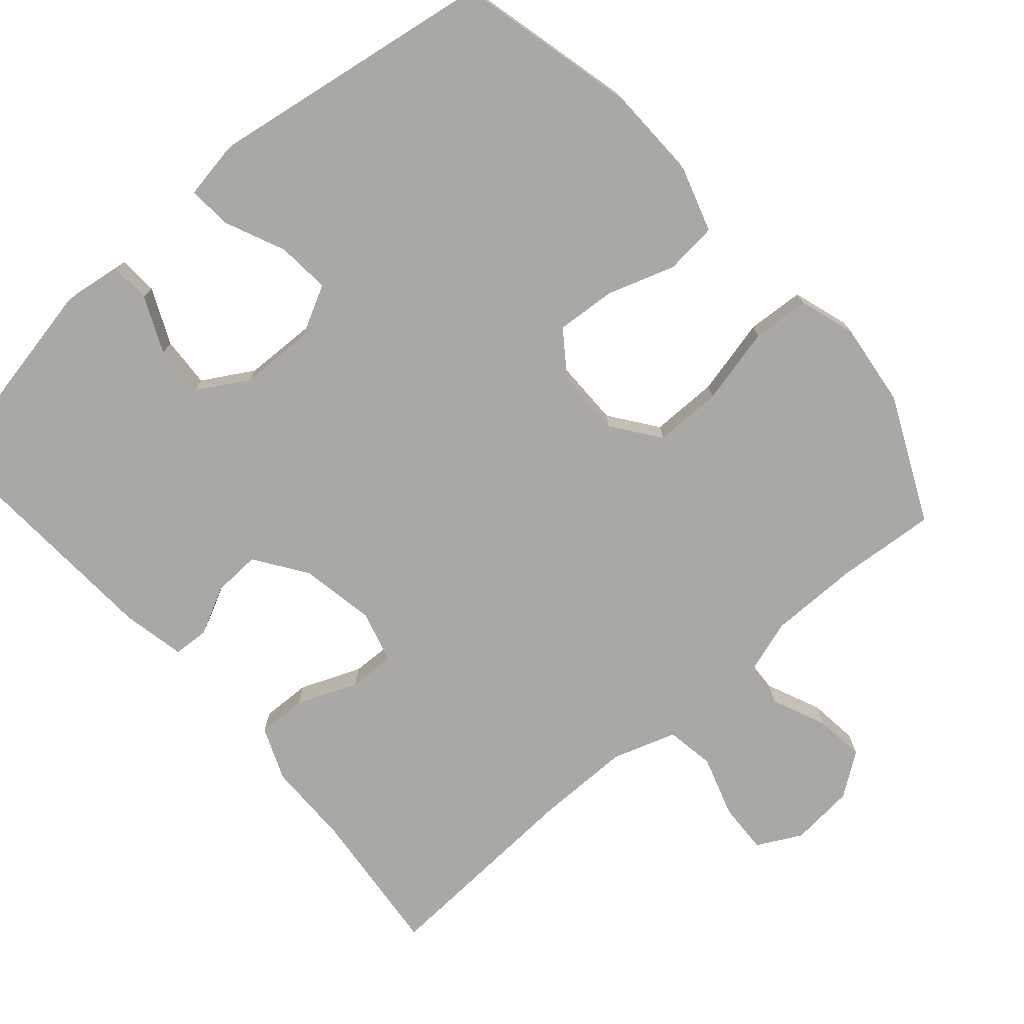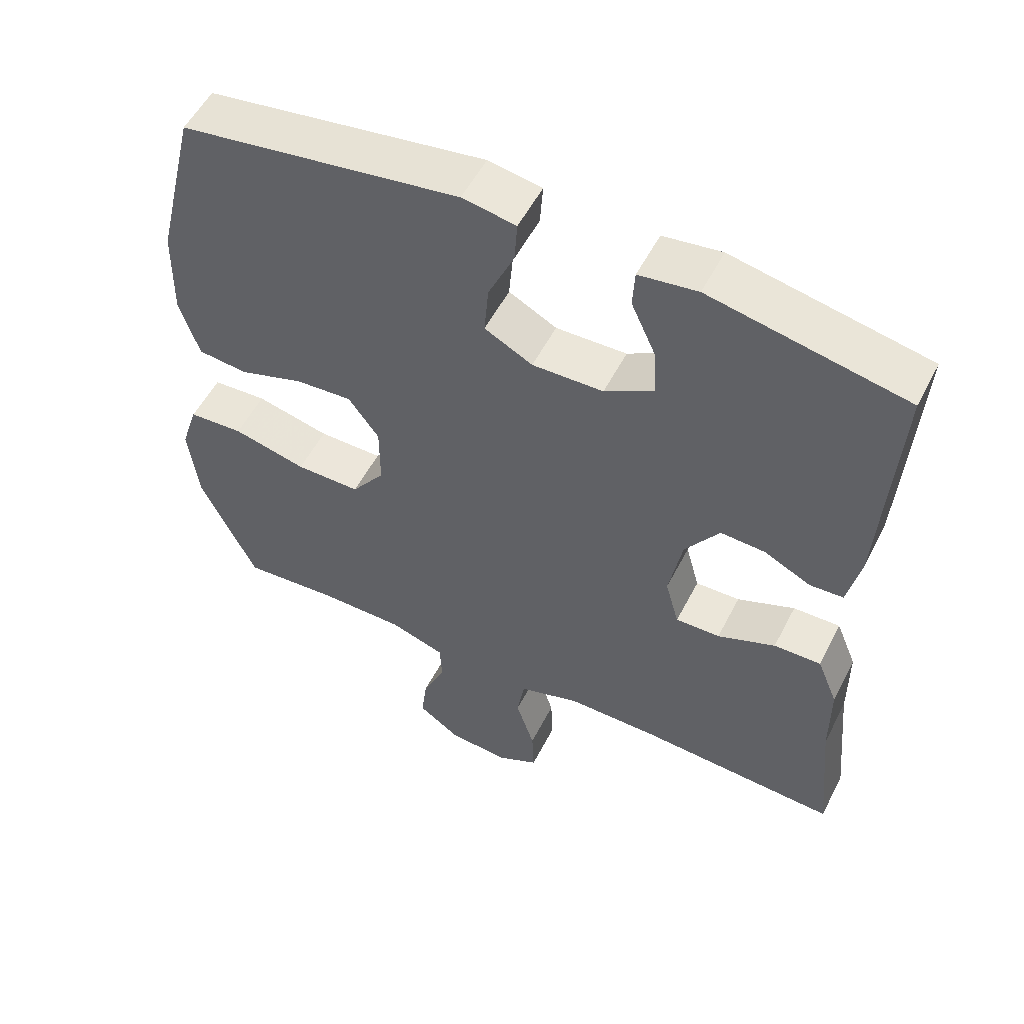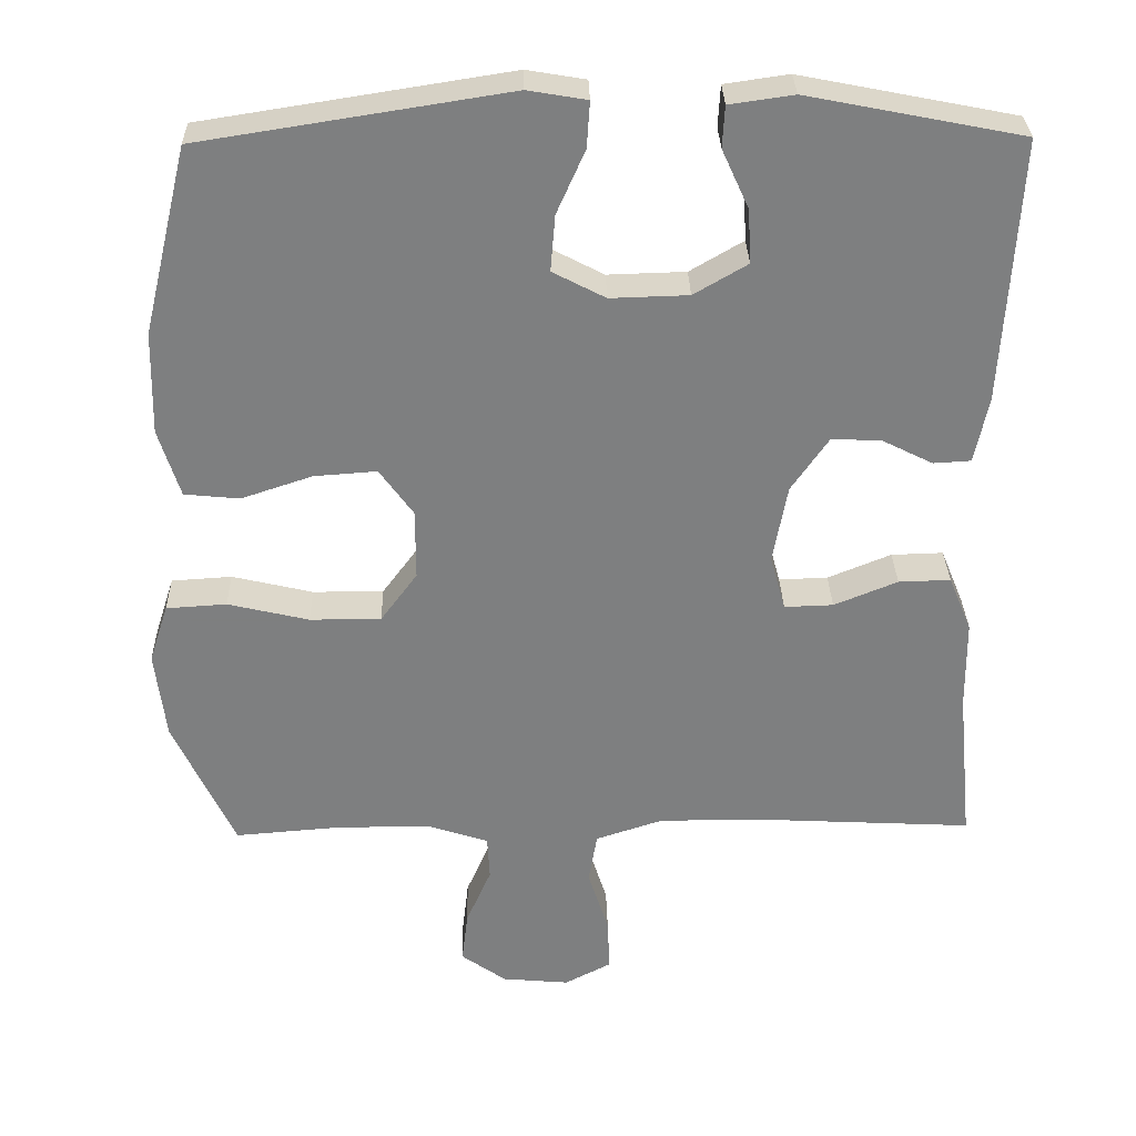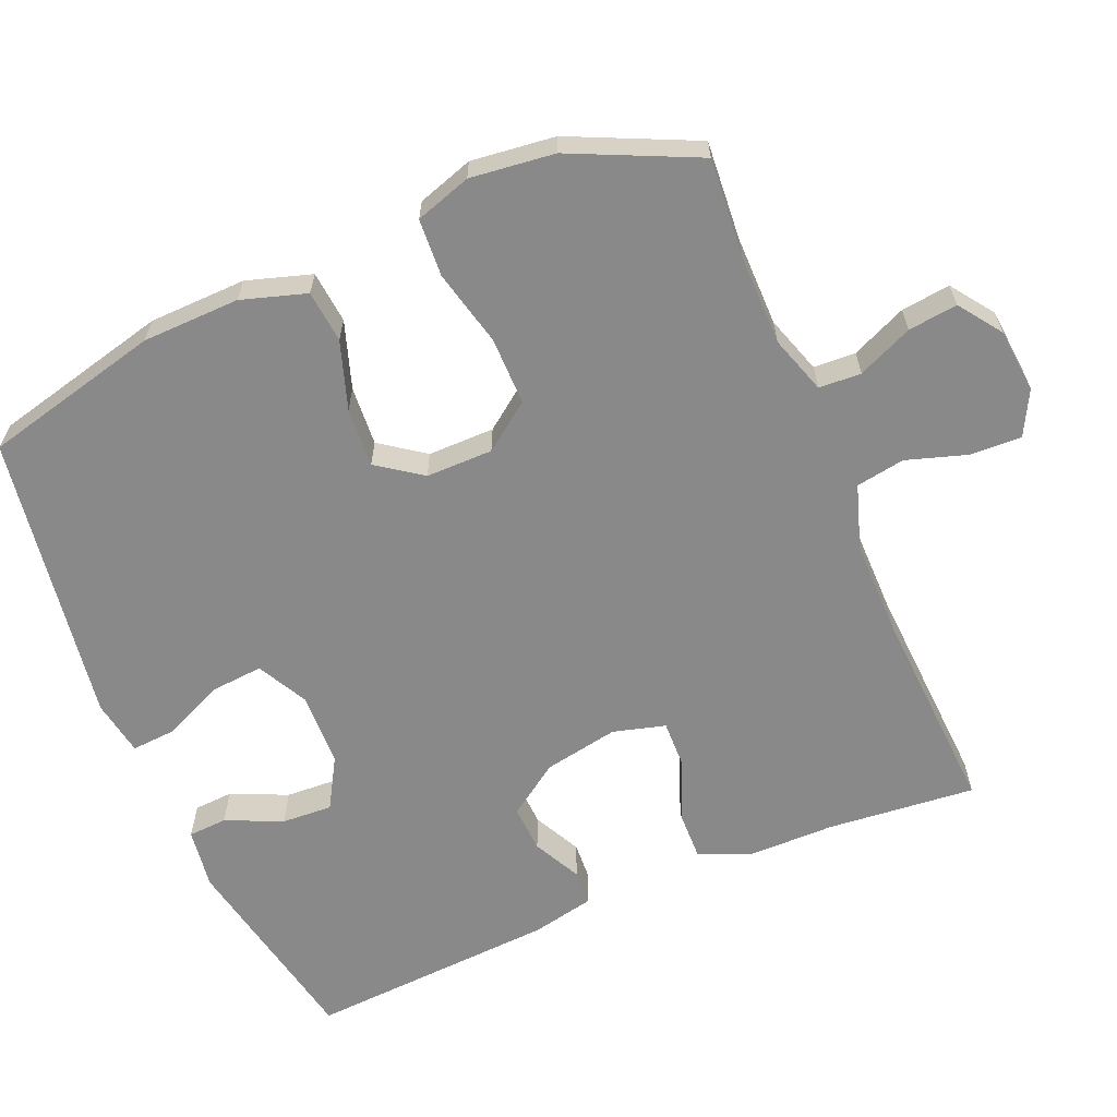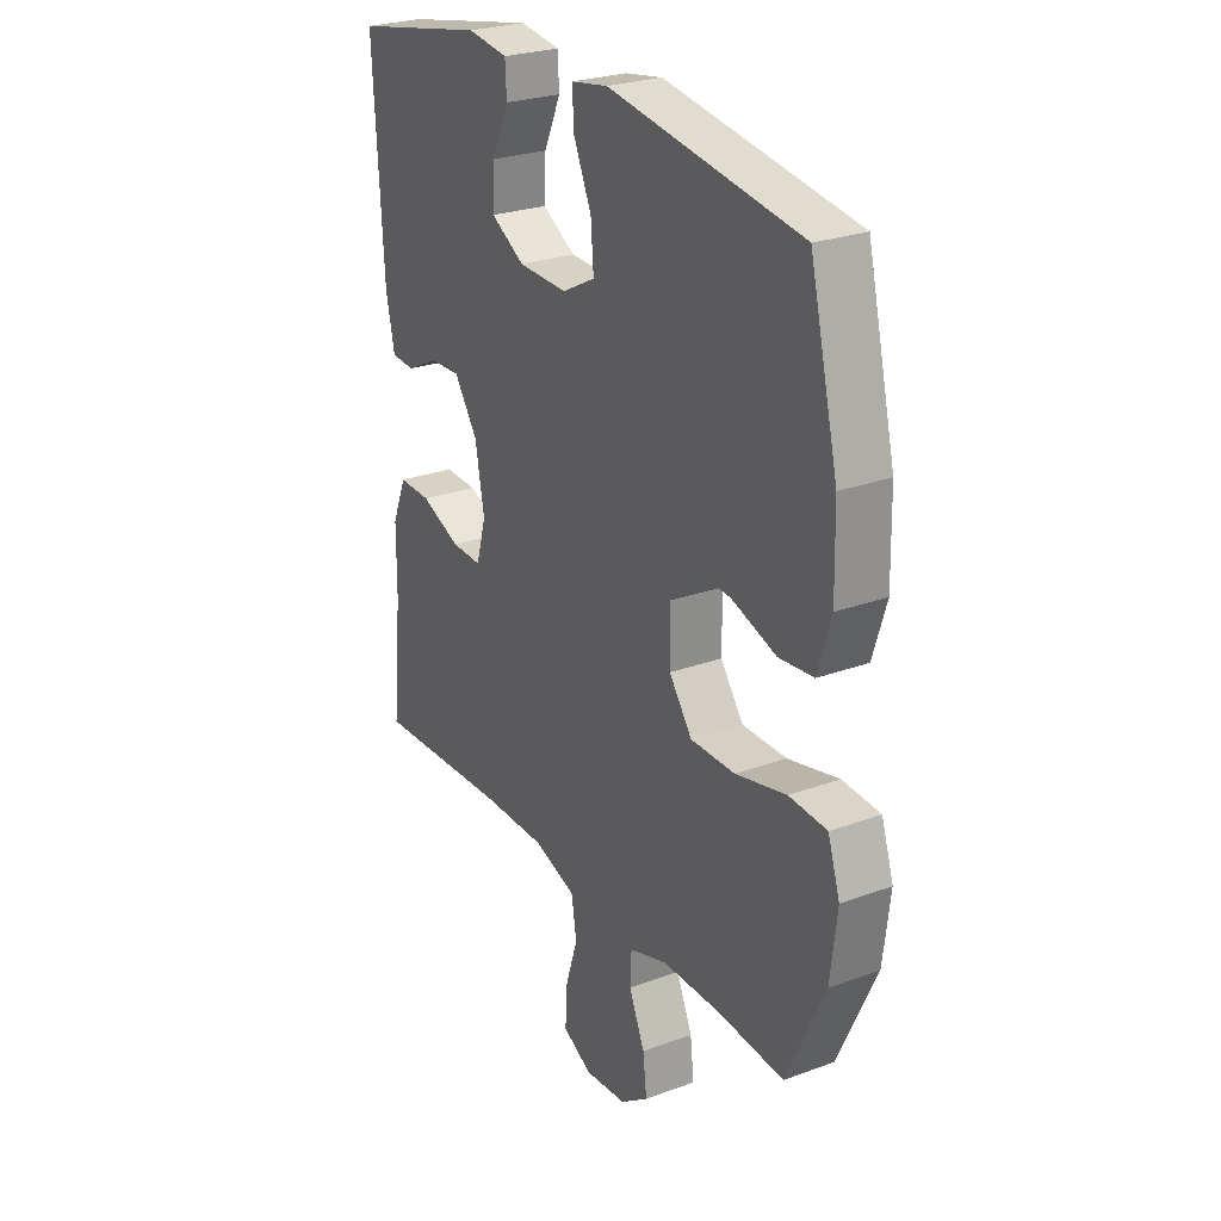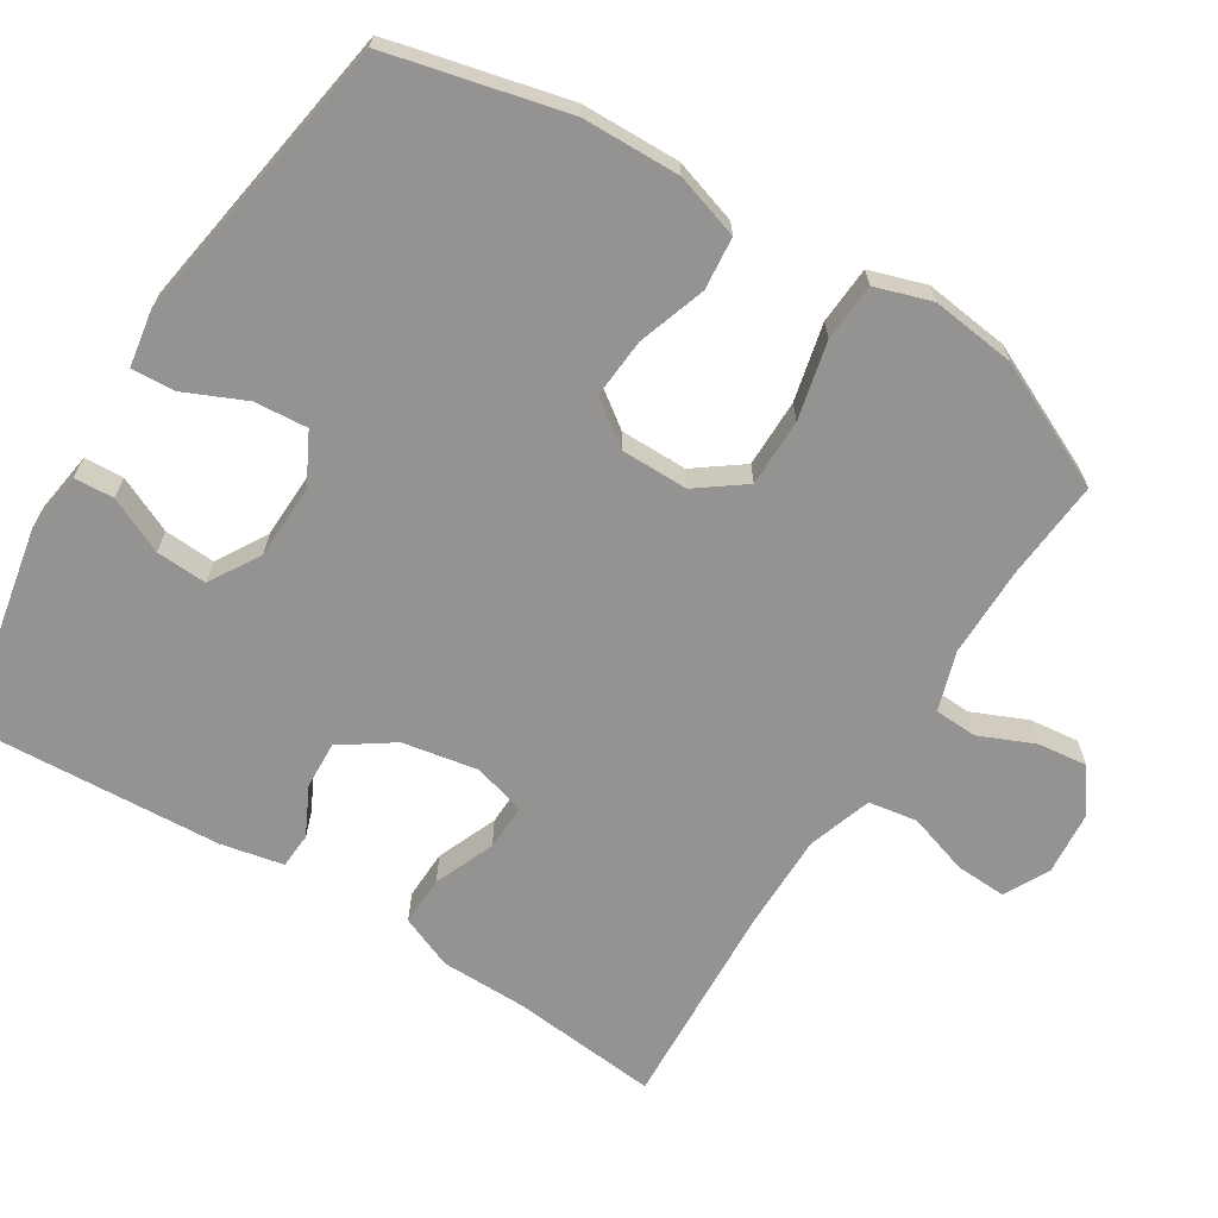
<metadata>
{"format":"obj","ext":"obj","renderer":"f3d","projection":"perspective","resolution":1024,"background":"white","views":[{"elev":-75.0,"azim":41.1,"up":"+Y"},{"elev":54.4,"azim":-153.1,"up":"+Z"},{"elev":30.5,"azim":178.7,"up":"+Z"},{"elev":-63.1,"azim":113.1,"up":"+Y"},{"elev":26.0,"azim":59.8,"up":"+Z"},{"elev":-66.8,"azim":58.0,"up":"+Y"}]}
</metadata>
<code>
v -0.5 0.07 0.5
v -0.22 0.07 0.555
v -0.136 0.07 0.543
v -0.133 0.07 0.489
v -0.168 0.07 0.412
v -0.172 0.07 0.342
v -0.102 0.07 0.301
v 0 0.07 0.298
v 0.069 0.07 0.334
v 0.063 0.07 0.407
v 0.026 0.07 0.49
v 0.022 0.07 0.55
v 0.099 0.07 0.563
v 0.5 0.07 0.5
v 0.559 0.07 0.256
v 0.562 0.07 0.122
v 0.534 0.07 0.033
v 0.462 0.07 0.026
v 0.369 0.07 0.057
v 0.287 0.07 0.063
v 0.243 0.07 0.002
v 0.243 0.07 -0.09
v 0.291 0.07 -0.155
v 0.384 0.07 -0.155
v 0.49 0.07 -0.13
v 0.569 0.07 -0.135
v 0.594 0.07 -0.212
v 0.58 0.07 -0.328
v 0.5 0.07 -0.5
v 0.363 0.07 -0.489
v 0.239 0.07 -0.489
v 0.159 0.07 -0.515
v 0.156 0.07 -0.573
v 0.189 0.07 -0.649
v 0.197 0.07 -0.717
v 0.138 0.07 -0.759
v 0.05 0.07 -0.767
v -0.011 0.07 -0.735
v -0.008 0.07 -0.665
v 0.019 0.07 -0.581
v 0.008 0.07 -0.514
v -0.08 0.07 -0.485
v -0.212 0.07 -0.485
v -0.5 0.07 -0.5
v -0.48 0.07 -0.296
v -0.479 0.07 -0.179
v -0.449 0.07 -0.106
v -0.381 0.07 -0.108
v -0.298 0.07 -0.142
v -0.234 0.07 -0.144
v -0.214 0.07 -0.072
v -0.233 0.07 0.031
v -0.282 0.07 0.102
v -0.347 0.07 0.099
v -0.413 0.07 0.066
v -0.462 0.07 0.069
v -0.48 0.07 0.155
v -0.5 0 0.5
v -0.22 0 0.555
v -0.136 0 0.543
v -0.133 0 0.489
v -0.168 0 0.412
v -0.172 0 0.342
v -0.102 0 0.301
v 0 0 0.298
v 0.069 0 0.334
v 0.063 0 0.407
v 0.026 0 0.49
v 0.022 0 0.55
v 0.099 0 0.563
v 0.5 0 0.5
v 0.559 0 0.256
v 0.562 0 0.122
v 0.534 0 0.033
v 0.462 0 0.026
v 0.369 0 0.057
v 0.287 0 0.063
v 0.243 0 0.002
v 0.243 0 -0.09
v 0.291 0 -0.155
v 0.384 0 -0.155
v 0.49 0 -0.13
v 0.569 0 -0.135
v 0.594 0 -0.212
v 0.58 0 -0.328
v 0.5 0 -0.5
v 0.363 0 -0.489
v 0.239 0 -0.489
v 0.159 0 -0.515
v 0.156 0 -0.573
v 0.189 0 -0.649
v 0.197 0 -0.717
v 0.138 0 -0.759
v 0.05 0 -0.767
v -0.011 0 -0.735
v -0.008 0 -0.665
v 0.019 0 -0.581
v 0.008 0 -0.514
v -0.08 0 -0.485
v -0.212 0 -0.485
v -0.5 0 -0.5
v -0.48 0 -0.296
v -0.479 0 -0.179
v -0.449 0 -0.106
v -0.381 0 -0.108
v -0.298 0 -0.142
v -0.234 0 -0.144
v -0.214 0 -0.072
v -0.233 0 0.031
v -0.282 0 0.102
v -0.347 0 0.099
v -0.413 0 0.066
v -0.462 0 0.069
v -0.48 0 0.155
f 54 55 56 57
f 53 54 57 1
f 52 53 1 2
f 51 52 2
f 46 47 48 49
f 45 46 49 50
f 43 44 45 50
f 42 43 50 51
f 37 38 39 40
f 37 40 41
f 36 37 41
f 33 34 35 36
f 32 33 36 41
f 31 32 41 42
f 27 28 29 30
f 24 25 26 27
f 23 24 27 30
f 22 23 30 31
f 16 17 18 19
f 16 19 20
f 15 16 20
f 14 15 20
f 13 14 20 21
f 10 11 12 13
f 9 10 13 21
f 2 3 4 5
f 2 5 6
f 51 2 6
f 42 51 6 7
f 31 42 7 8
f 21 22 31
f 8 9 21 31
f 114 113 112 111
f 58 114 111 110
f 59 58 110 109
f 59 109 108
f 106 105 104 103
f 107 106 103 102
f 107 102 101 100
f 108 107 100 99
f 97 96 95 94
f 98 97 94
f 98 94 93
f 93 92 91 90
f 98 93 90 89
f 99 98 89 88
f 87 86 85 84
f 84 83 82 81
f 87 84 81 80
f 88 87 80 79
f 76 75 74 73
f 77 76 73
f 77 73 72
f 77 72 71
f 78 77 71 70
f 70 69 68 67
f 78 70 67 66
f 62 61 60 59
f 63 62 59
f 63 59 108
f 64 63 108 99
f 65 64 99 88
f 88 79 78
f 88 78 66 65
f 1 58 59 2
f 2 59 60 3
f 3 60 61 4
f 4 61 62 5
f 5 62 63 6
f 6 63 64 7
f 7 64 65 8
f 8 65 66 9
f 9 66 67 10
f 10 67 68 11
f 11 68 69 12
f 12 69 70 13
f 13 70 71 14
f 14 71 72 15
f 15 72 73 16
f 16 73 74 17
f 17 74 75 18
f 18 75 76 19
f 19 76 77 20
f 20 77 78 21
f 21 78 79 22
f 22 79 80 23
f 23 80 81 24
f 24 81 82 25
f 25 82 83 26
f 26 83 84 27
f 27 84 85 28
f 28 85 86 29
f 29 86 87 30
f 30 87 88 31
f 31 88 89 32
f 32 89 90 33
f 33 90 91 34
f 34 91 92 35
f 35 92 93 36
f 36 93 94 37
f 37 94 95 38
f 38 95 96 39
f 39 96 97 40
f 40 97 98 41
f 41 98 99 42
f 42 99 100 43
f 43 100 101 44
f 44 101 102 45
f 45 102 103 46
f 46 103 104 47
f 47 104 105 48
f 48 105 106 49
f 49 106 107 50
f 50 107 108 51
f 51 108 109 52
f 52 109 110 53
f 53 110 111 54
f 54 111 112 55
f 55 112 113 56
f 56 113 114 57
f 57 114 58 1

</code>
